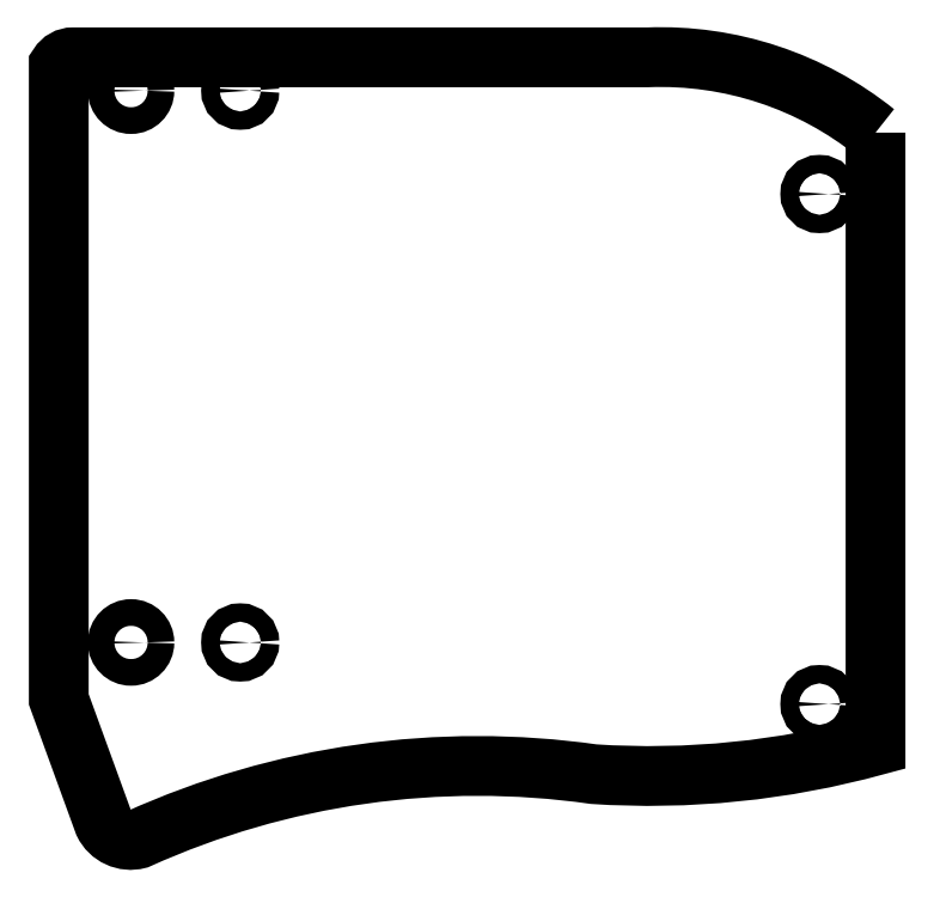
<metadata>
{"format":"dxf","ext":"dxf","renderer":"ezdxf+matplotlib","layout":"modelspace","background":"white","min_lineweight":24,"dpi":150}
</metadata>
<code>
0
SECTION
2
ENTITIES
0
CIRCLE
8
0
10
84.5
20
-103.2
30
0
40
1.6
210
0
220
-0
230
1
0
CIRCLE
8
0
10
84.5
20
-37
30
0
40
1.6
210
0
220
-0
230
1
0
CIRCLE
8
0
10
97.6
20
-37
30
0
40
1.1
210
0
220
-0
230
1
0
CIRCLE
8
0
10
97.6
20
-103.2
30
0
40
1.1
210
0
220
-0
230
1
0
CIRCLE
8
0
10
167.1
20
-110.6
30
0
40
1.1
210
0
220
-0
230
1
0
CIRCLE
8
0
10
167.1
20
-49.4
30
0
40
1.1
210
0
220
-0
230
1
0
LWPOLYLINE
8
0
90
9
70
1
43
0
10
173.8
20
-42.03
42
0.1806
10
146.5
20
-33
10
77.53
20
-33
42
0.2599
10
75.83
20
-33.95
10
75.83
20
-110
10
81.23
20
-124.9
42
0.3591
10
85.37
20
-126.8
42
-0.1421
10
140
20
-119
42
0.08355
10
173.8
20
-115.6
0
ENDSEC
0
EOF

</code>
